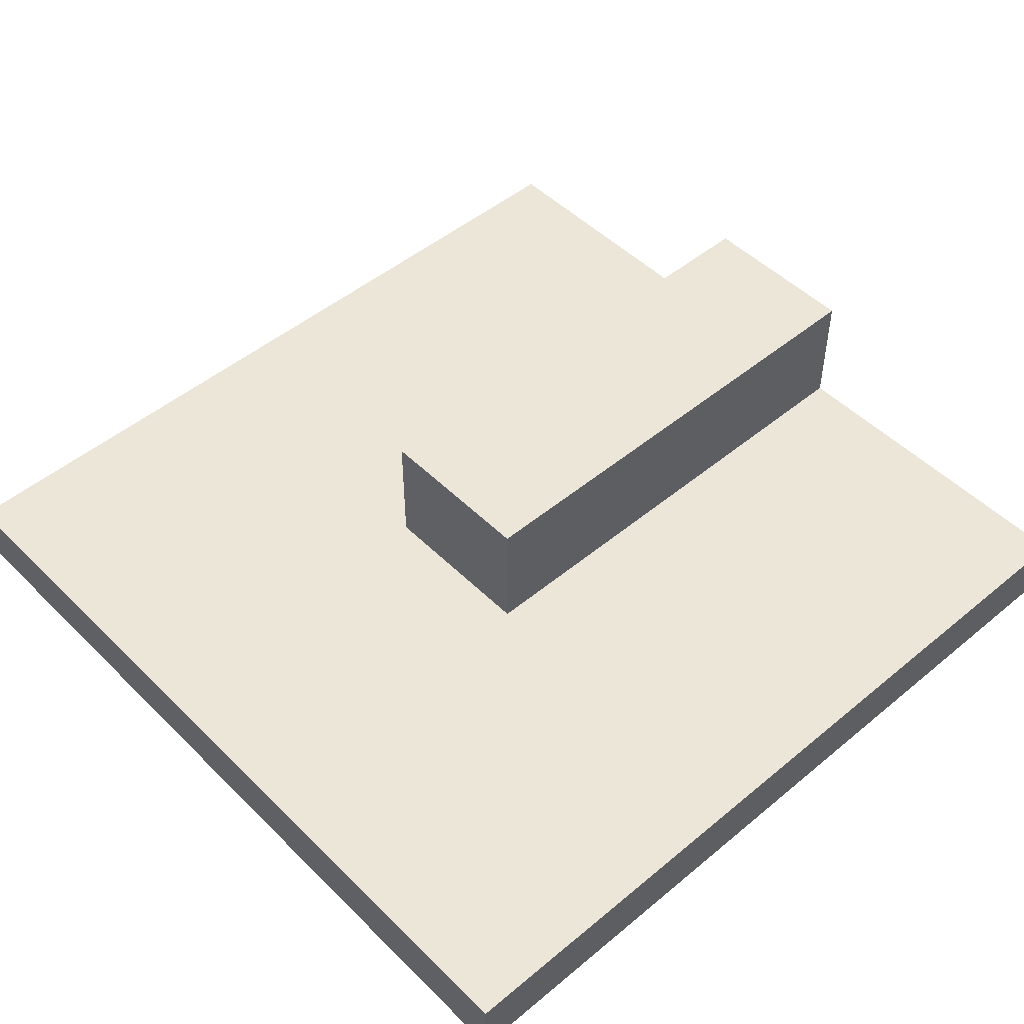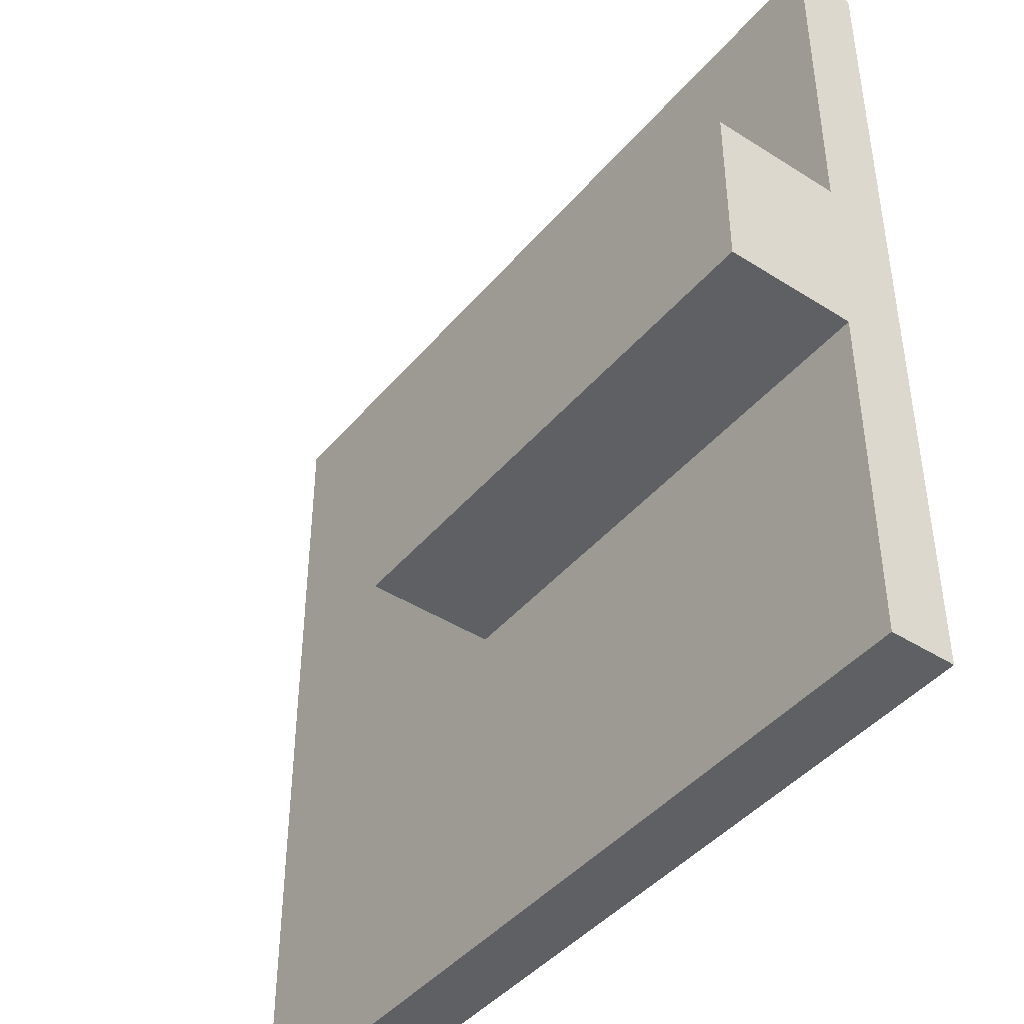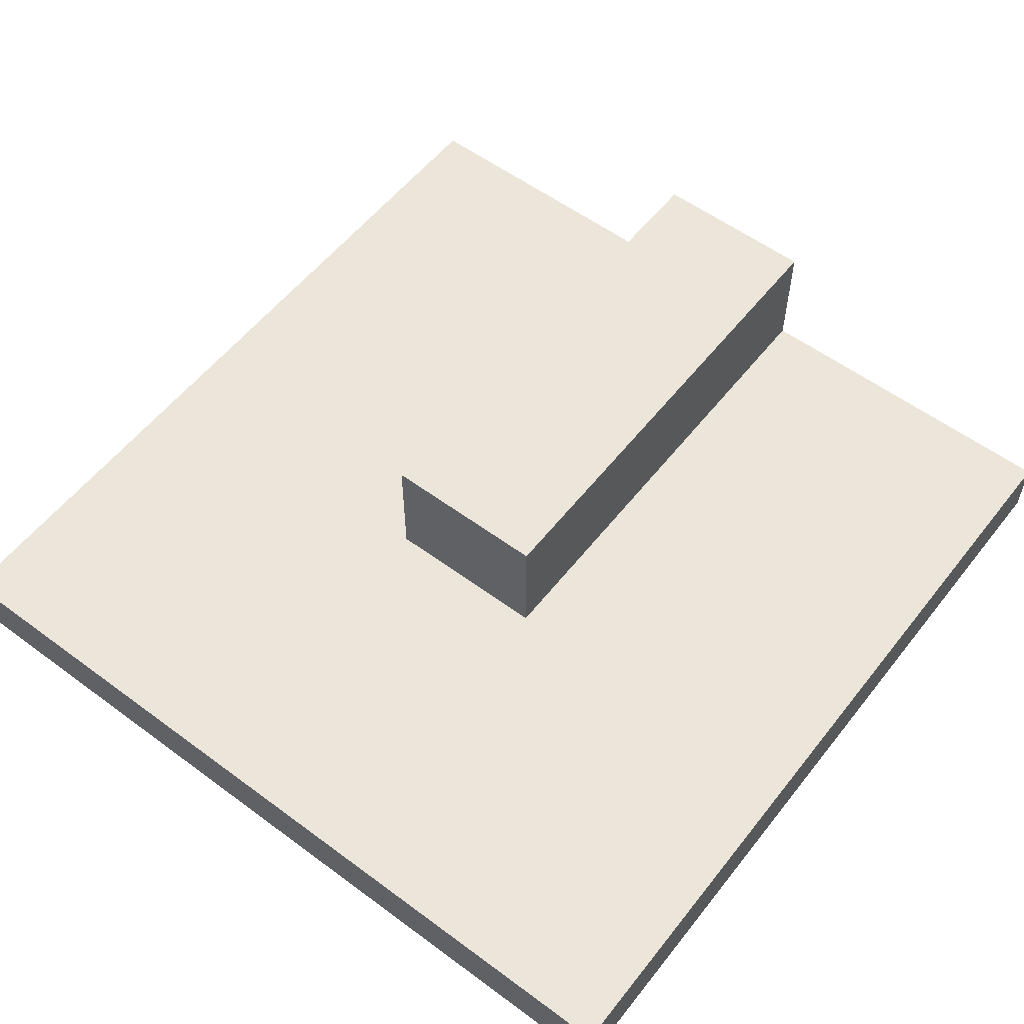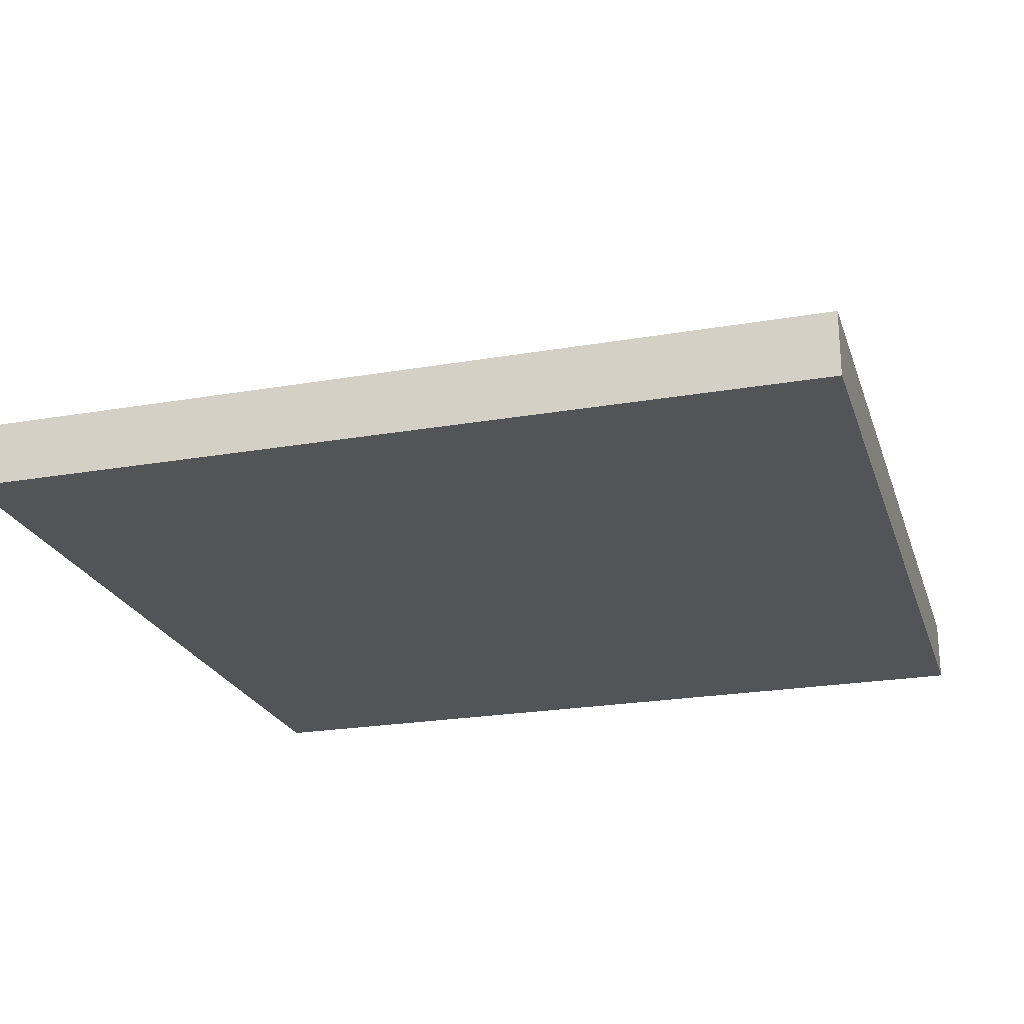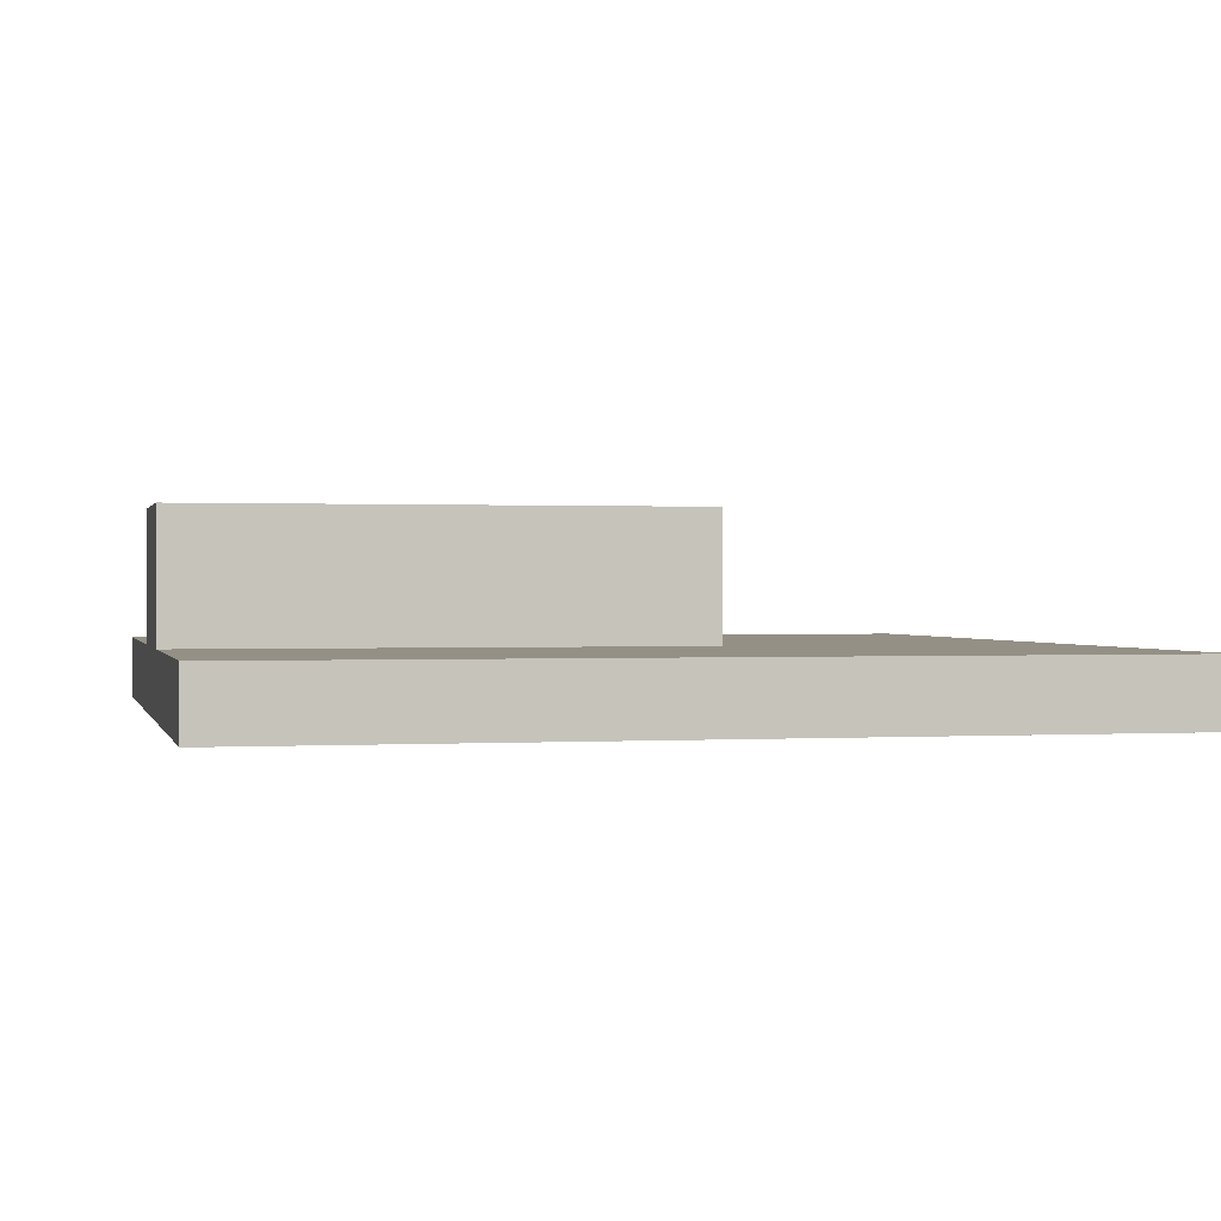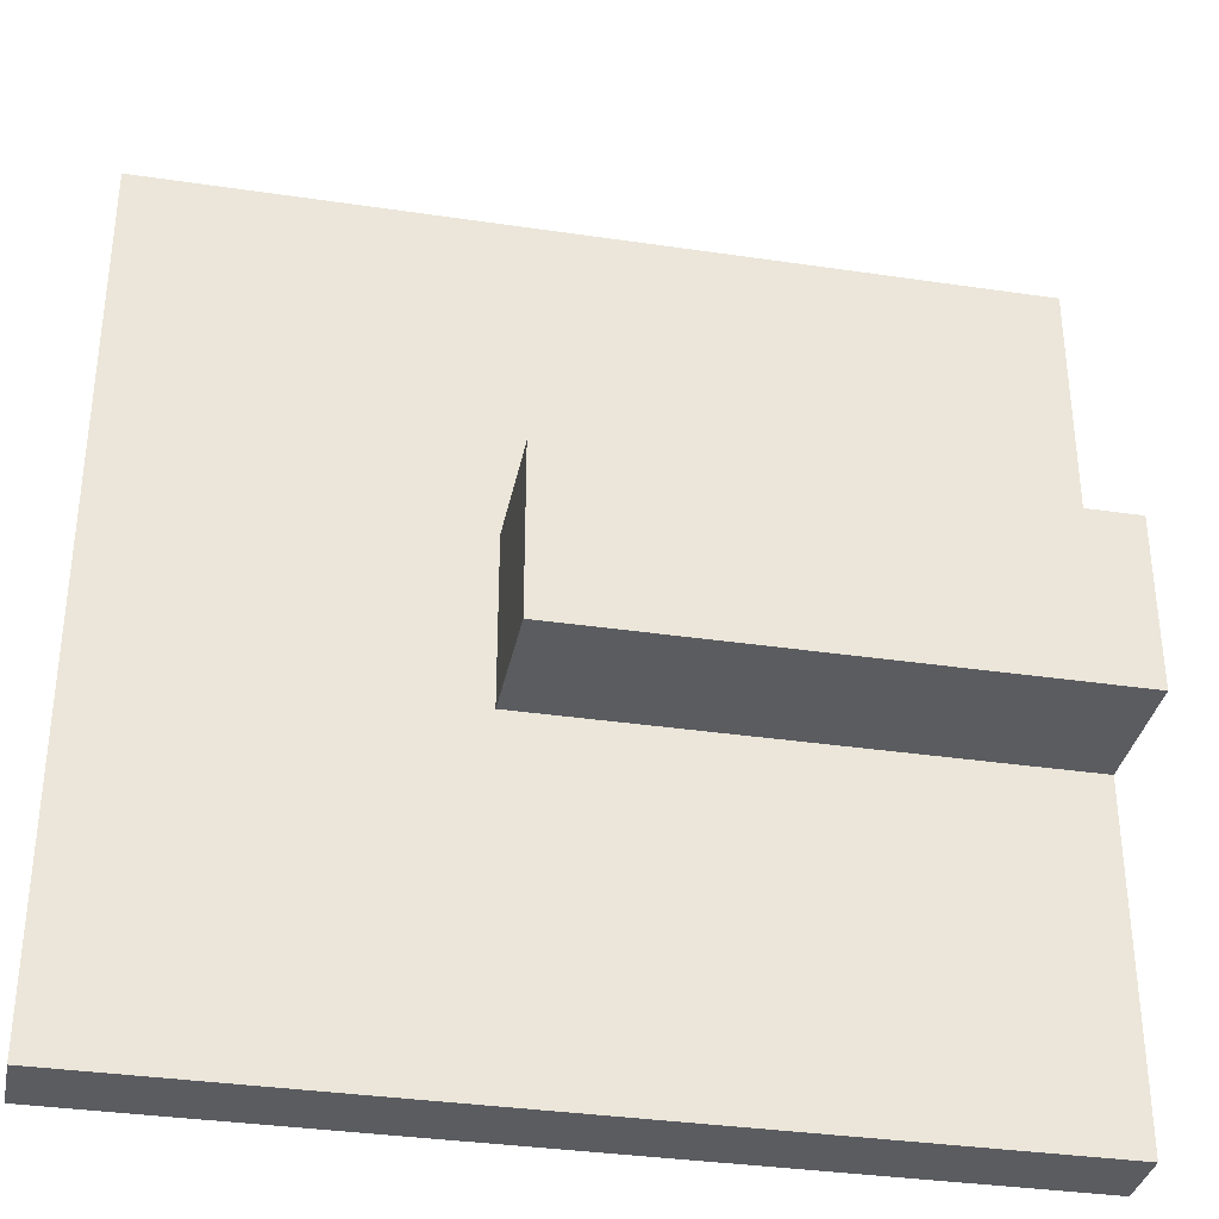
<metadata>
{"format":"obj","ext":"obj","renderer":"f3d","projection":"perspective","resolution":1024,"background":"white","views":[{"elev":49.1,"azim":137.4,"up":"+Y"},{"elev":-43.4,"azim":-126.9,"up":"+Z"},{"elev":56.5,"azim":127.7,"up":"+Y"},{"elev":-23.1,"azim":106.4,"up":"+Y"},{"elev":0.6,"azim":-13.1,"up":"+Y"},{"elev":-34.8,"azim":168.8,"up":"+Z"}]}
</metadata>
<code>
o
v 0 2 0
v 0 2 -4
v 0 2.3 0
v 0 2.3 -1.6
v 0 2.3 -2.4
v 0 2.3 -4
v 0 2.9 -1.6
v 0 2.9 -2.4
v 2.4 2.3 -1.6
v 2.4 2.3 -2.4
v 2.4 2.9 -1.6
v 2.4 2.9 -2.4
v 4 2 0
v 4 2 -4
v 4 2.3 0
v 4 2.3 -4
v 0 2 0
v 0 2.3 0
v 4 2 0
v 4 2.3 0
v 0 2.3 -1.6
v 0 2.9 -1.6
v 2.4 2.3 -1.6
v 2.4 2.9 -1.6
v 0 2.3 -2.4
v 0 2.9 -2.4
v 2.4 2.3 -2.4
v 2.4 2.9 -2.4
v 0 2 -4
v 0 2.3 -4
v 4 2 -4
v 4 2.3 -4
v 0 2 0
v 4 2 0
v 0 2 -4
v 4 2 -4
v 0 2.3 0
v 4 2.3 0
v 0.1 2.3 -0.1
v 3.9 2.3 -0.1
v 0.2 2.3 -0.2
v 3.8 2.3 -0.2
v 0.2 2.3 -1.4
v 2.6 2.3 -1.4
v 0.1 2.3 -1.5
v 2.5 2.3 -1.5
v 0 2.3 -1.6
v 2.4 2.3 -1.6
v 0 2.3 -2.4
v 2.4 2.3 -2.4
v 0.1 2.3 -2.5
v 2.5 2.3 -2.5
v 0.2 2.3 -2.6
v 2.6 2.3 -2.6
v 0.2 2.3 -3.8
v 3.8 2.3 -3.8
v 0.1 2.3 -3.9
v 3.9 2.3 -3.9
v 0 2.3 -4
v 4 2.3 -4
v 0 2.9 -1.6
v 2.4 2.9 -1.6
v 0.1 2.9 -1.7
v 2.3 2.9 -1.7
v 0.2 2.9 -1.8
v 2.2 2.9 -1.8
v 0.2 2.9 -2.2
v 2.2 2.9 -2.2
v 0.1 2.9 -2.3
v 2.3 2.9 -2.3
v 0 2.9 -2.4
v 2.4 2.9 -2.4
f 3 2 1
f 4 2 3
f 5 2 4
f 6 2 5
f 7 5 4
f 8 5 7
f 9 10 11
f 11 10 12
f 13 14 15
f 15 14 16
f 19 18 17
f 20 18 19
f 23 22 21
f 24 22 23
f 25 26 27
f 27 26 28
f 29 30 31
f 31 30 32
f 35 34 33
f 36 34 35
f 37 38 39
f 39 38 40
f 39 40 41
f 41 40 42
f 39 41 43
f 41 42 43
f 43 42 44
f 37 39 45
f 39 43 45
f 43 44 45
f 45 44 46
f 37 45 47
f 45 46 47
f 47 46 48
f 48 46 50
f 49 50 51
f 46 44 52
f 51 50 52
f 50 46 52
f 51 52 53
f 44 42 54
f 53 52 54
f 52 44 54
f 51 53 55
f 53 54 55
f 54 42 56
f 55 54 56
f 42 40 56
f 51 55 57
f 49 51 57
f 55 56 57
f 56 40 58
f 57 56 58
f 40 38 58
f 49 57 59
f 57 58 59
f 58 38 60
f 59 58 60
f 61 62 63
f 63 62 64
f 63 64 65
f 65 64 66
f 63 65 67
f 65 66 67
f 66 64 68
f 67 66 68
f 61 63 69
f 63 67 69
f 67 68 69
f 68 64 70
f 69 68 70
f 64 62 70
f 61 69 71
f 69 70 71
f 70 62 72
f 71 70 72

</code>
